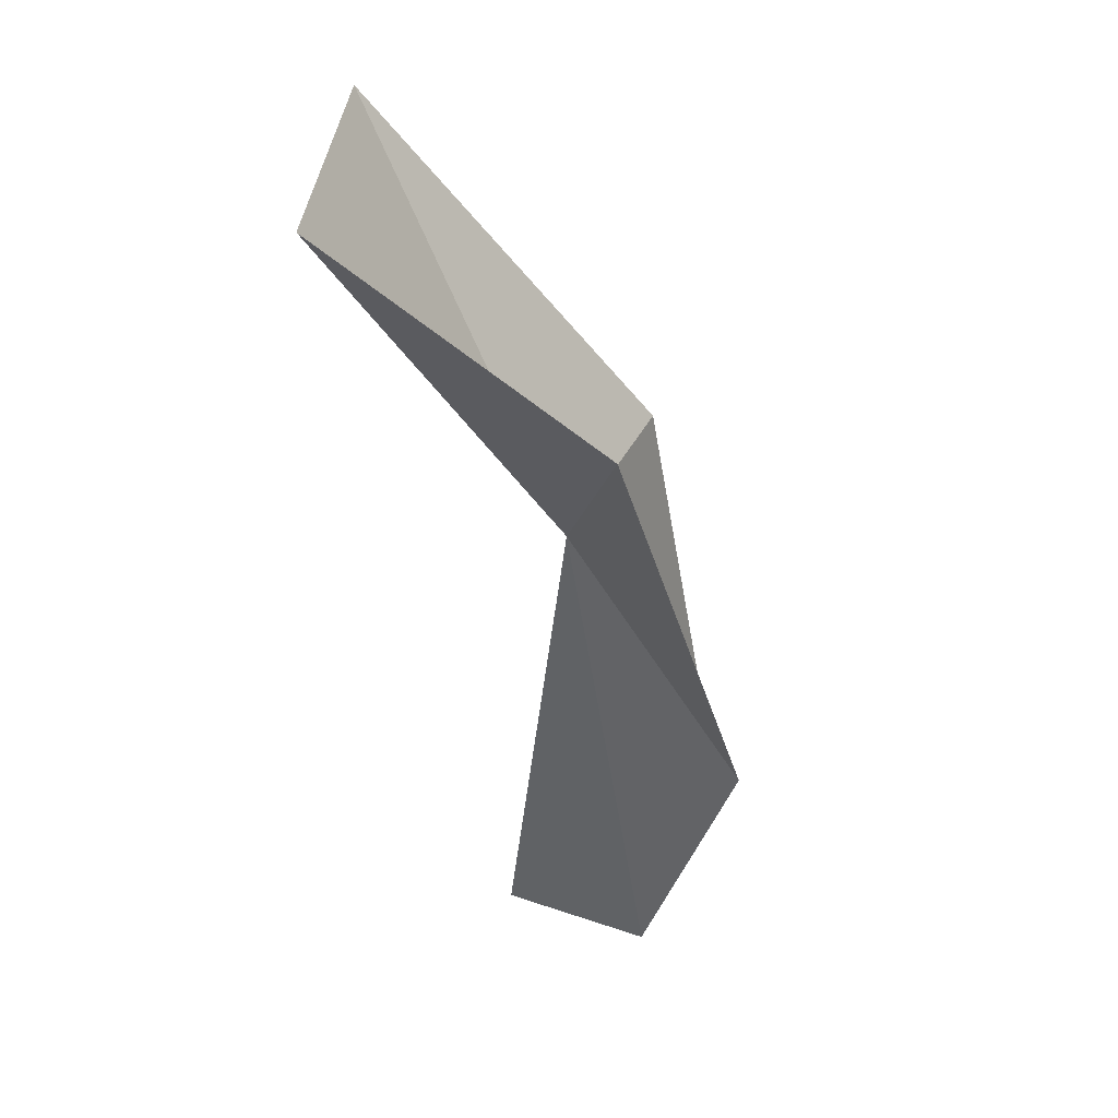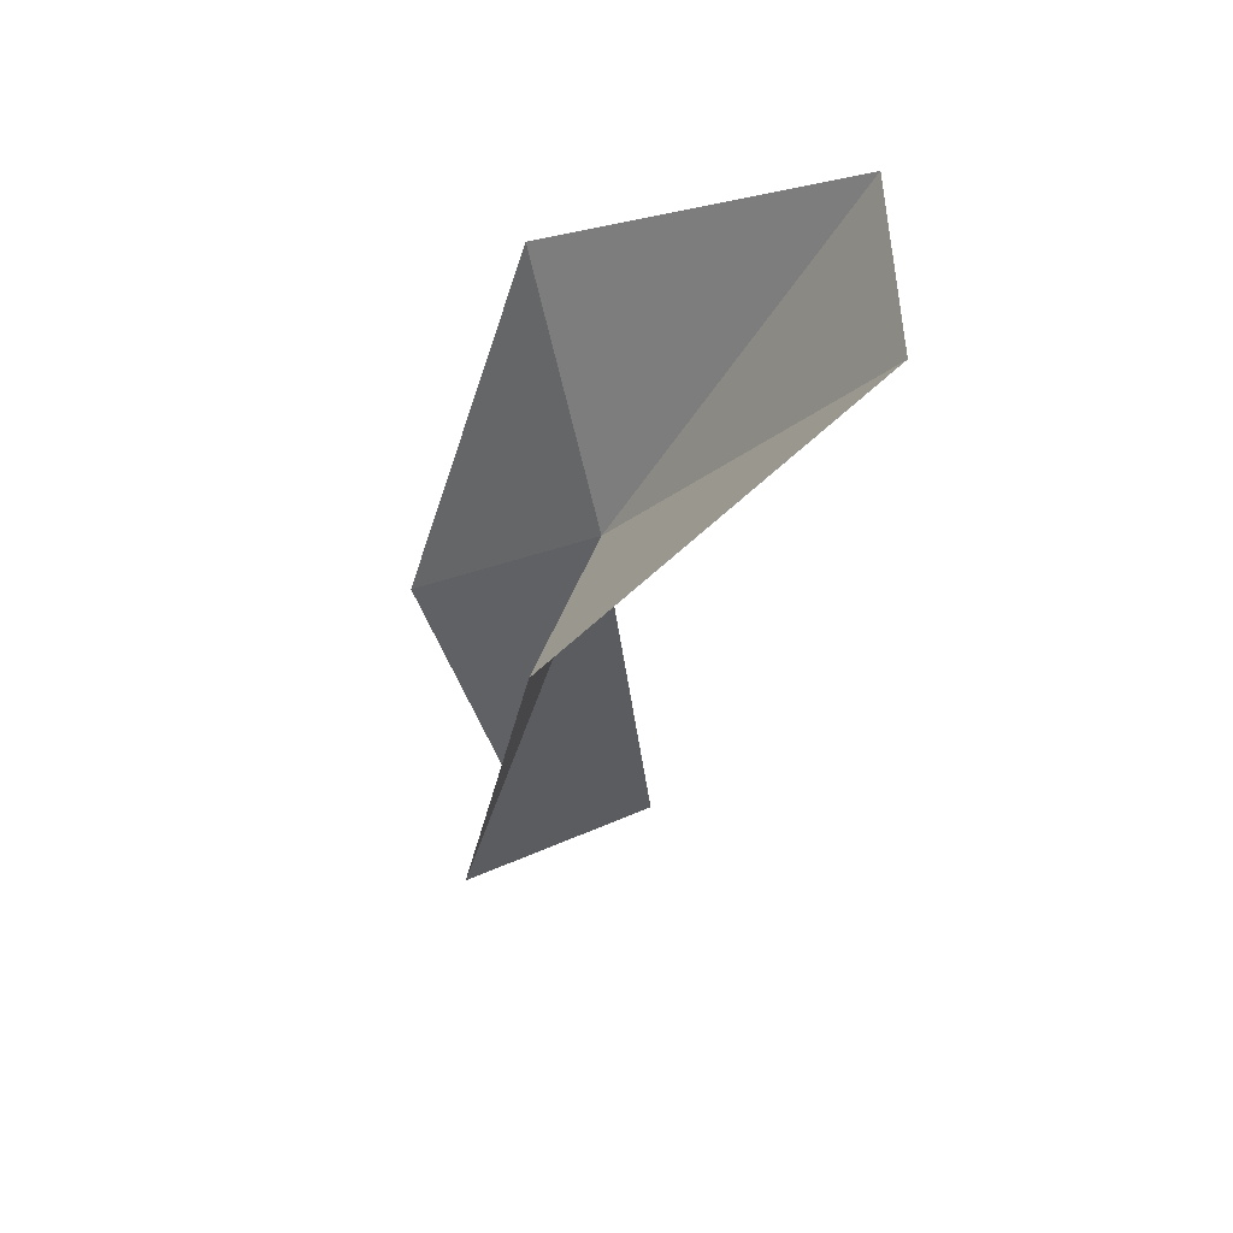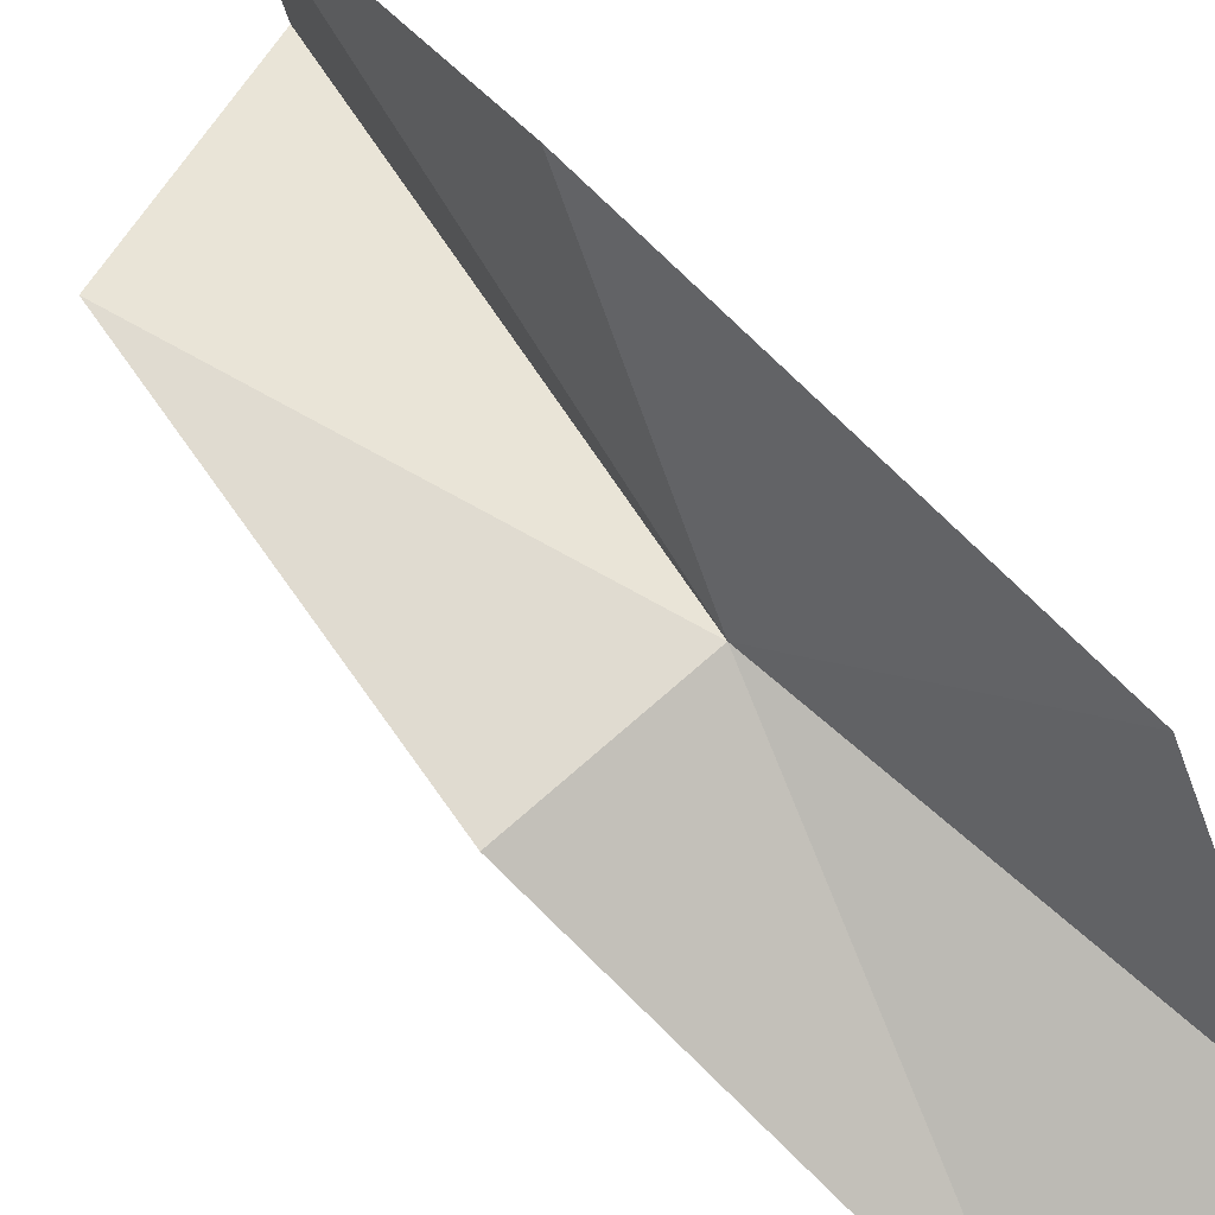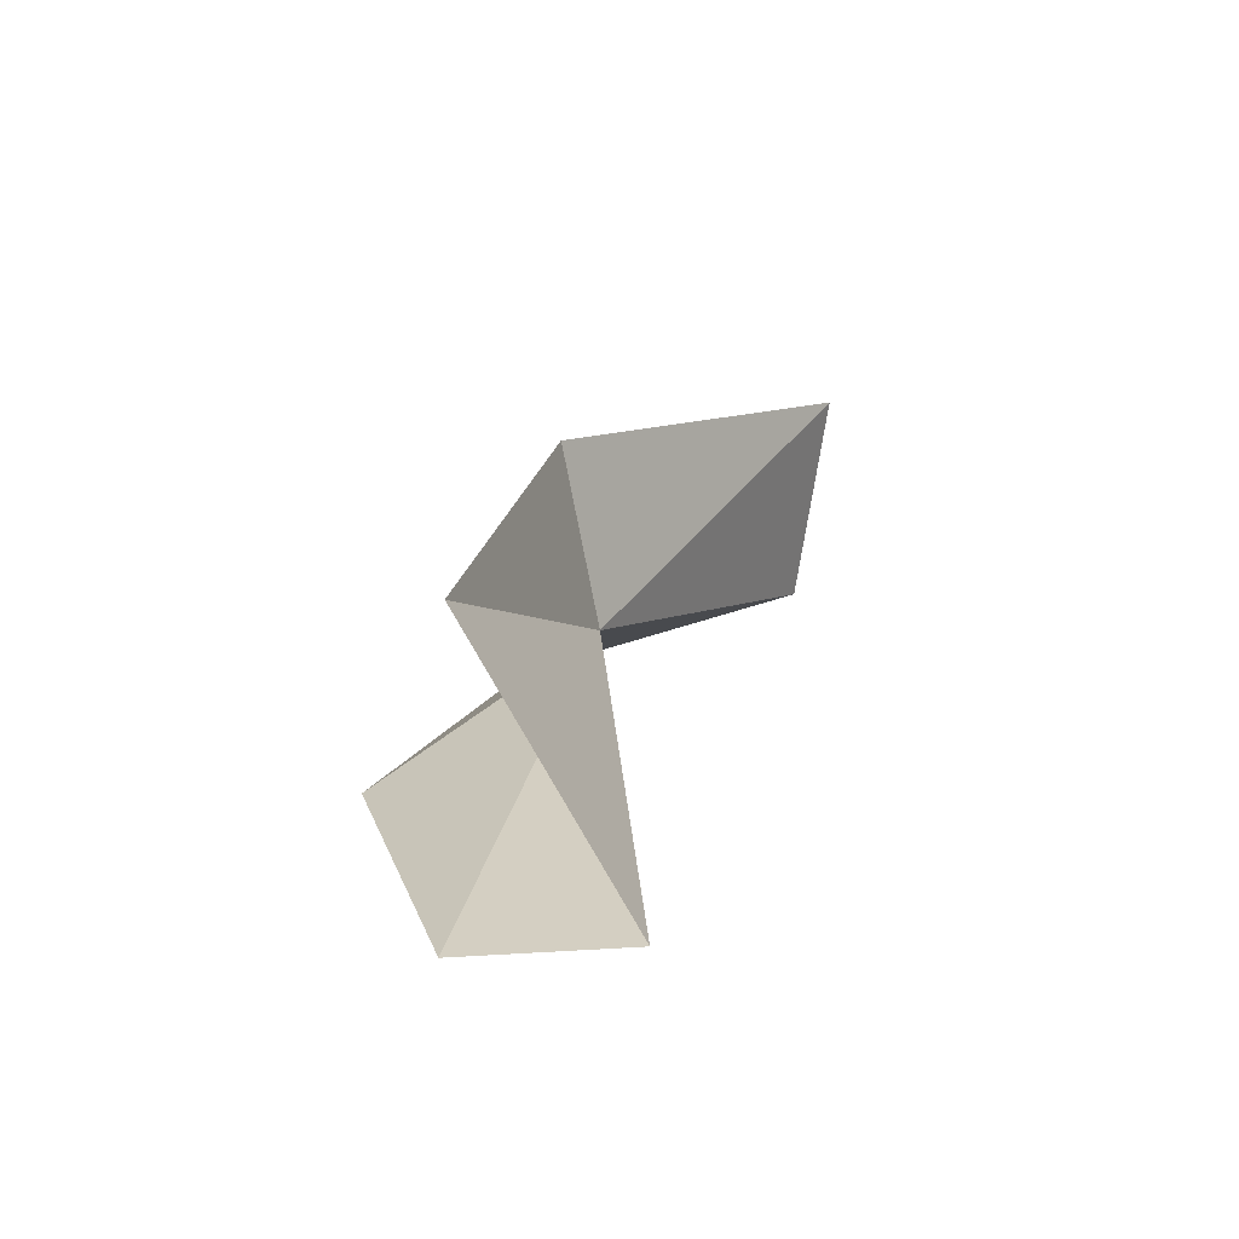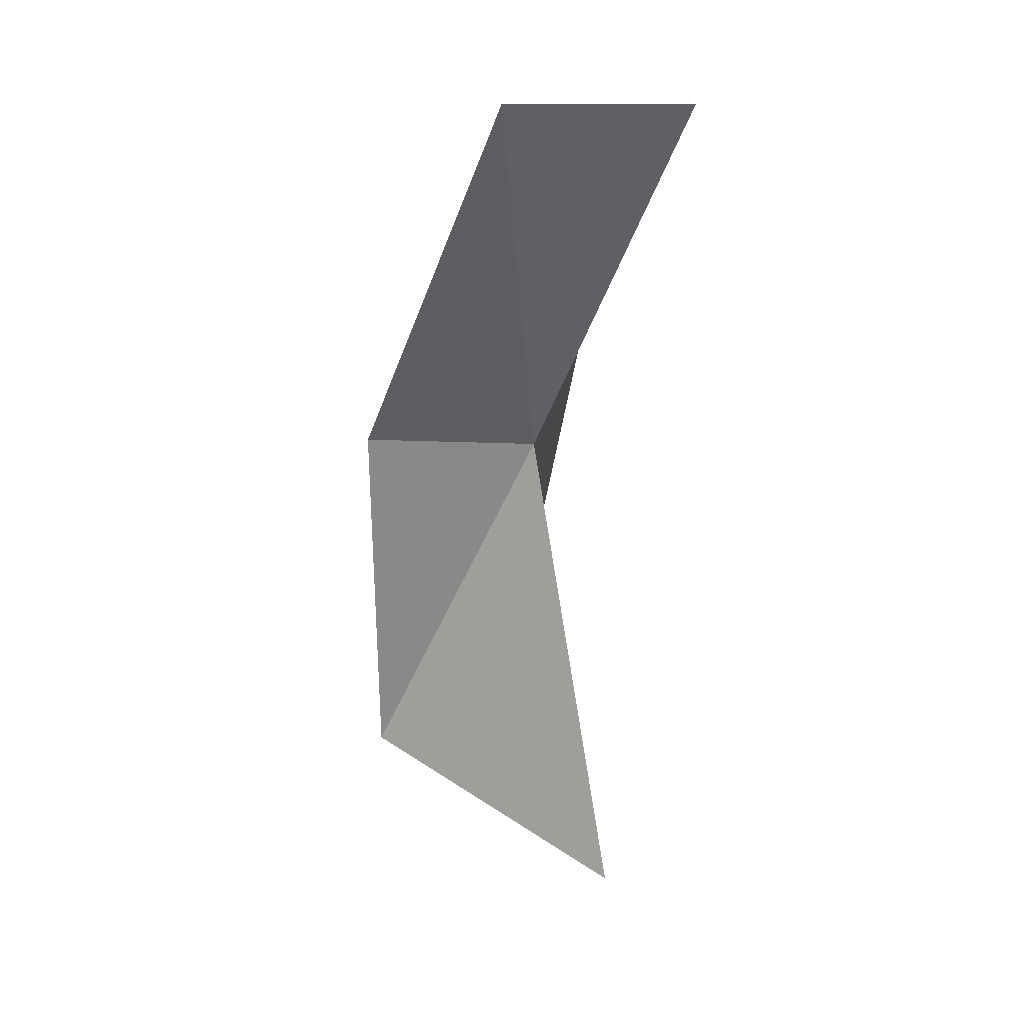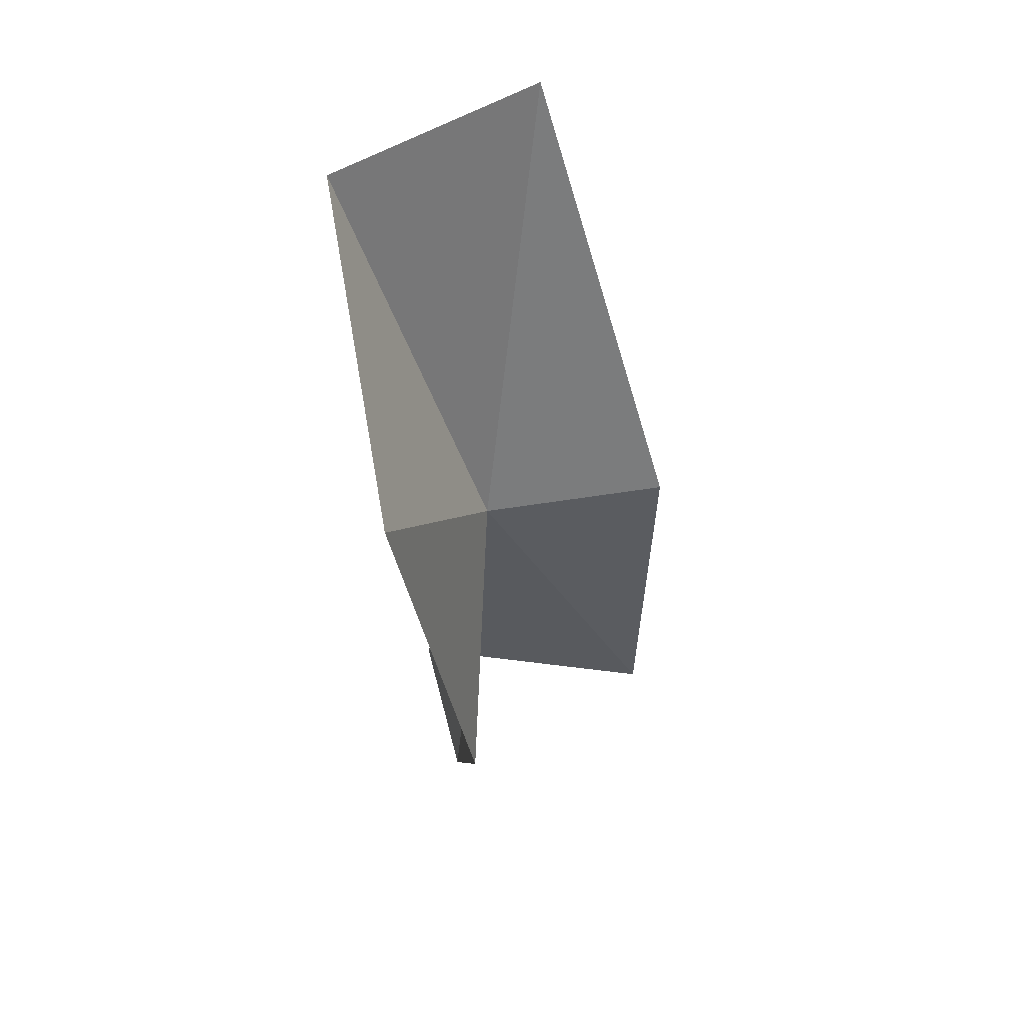
<metadata>
{"format":"obj","ext":"obj","renderer":"f3d","projection":"perspective","resolution":1024,"background":"white","views":[{"elev":45.8,"azim":120.8,"up":"+Z"},{"elev":49.8,"azim":-68.7,"up":"+Z"},{"elev":60.1,"azim":-39.2,"up":"+Y"},{"elev":-72.0,"azim":-76.8,"up":"+Z"},{"elev":14.1,"azim":-8.8,"up":"+Z"},{"elev":67.5,"azim":175.1,"up":"+Z"}]}
</metadata>
<code>
v 23.02 28.55 4.65
v 24.16 26.85 8.004
v 22.33 26.11 8.036
v 21.36 28.49 4.76
v 23.51 29.73 0
v 23.32 30.52 2.834
v 23.75 28.34 0
v 21.5 29.27 1.36
v 23.92 29.53 6.714
f 1 3 2
f 1 4 3
f 1 5 7
f 1 9 6
f 1 8 4
f 1 2 9
f 1 6 5
f 1 7 8

</code>
